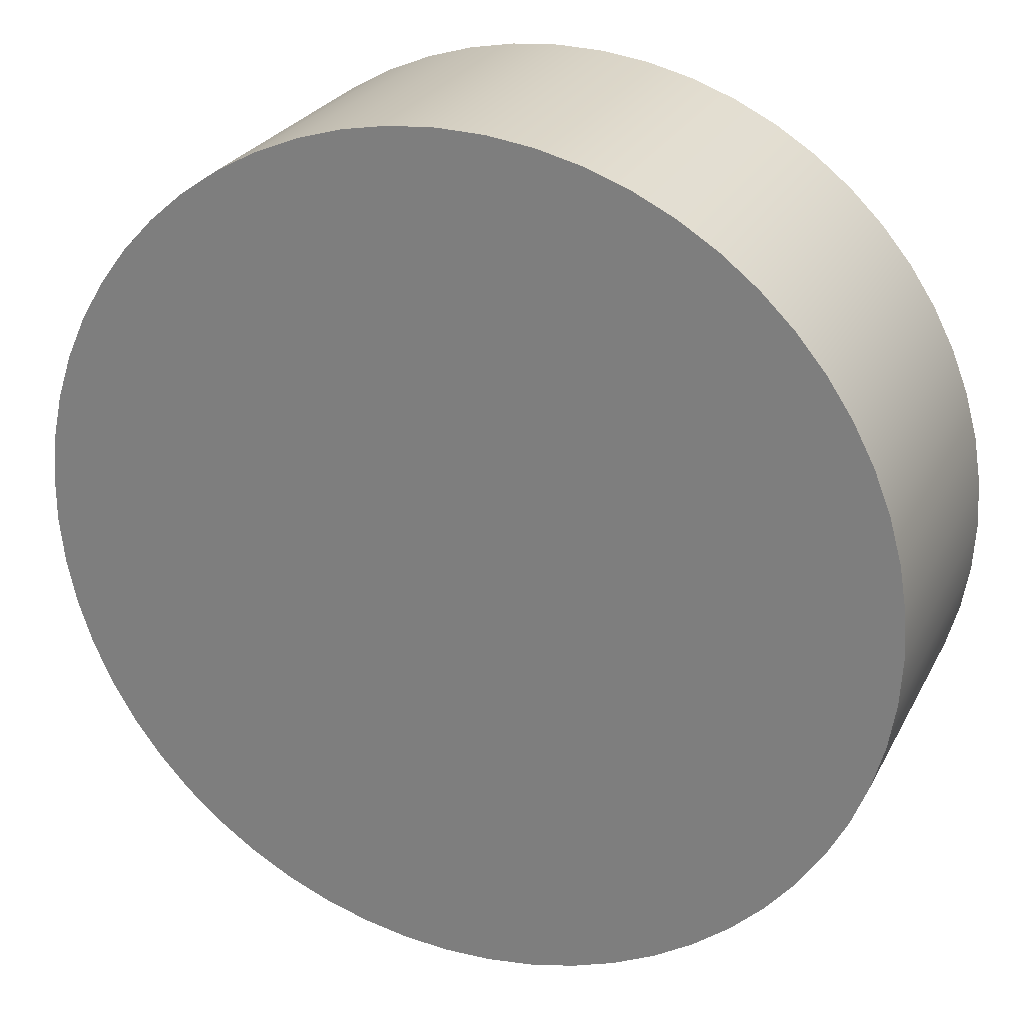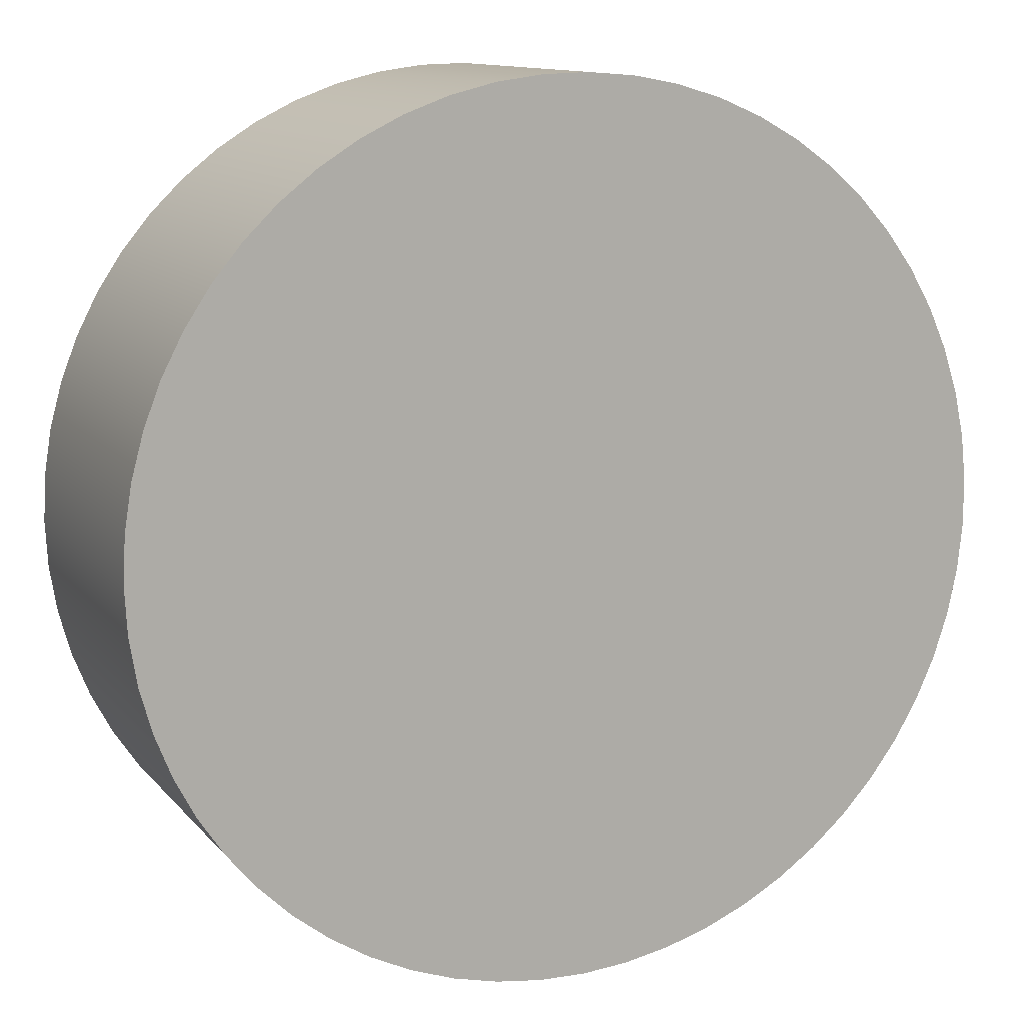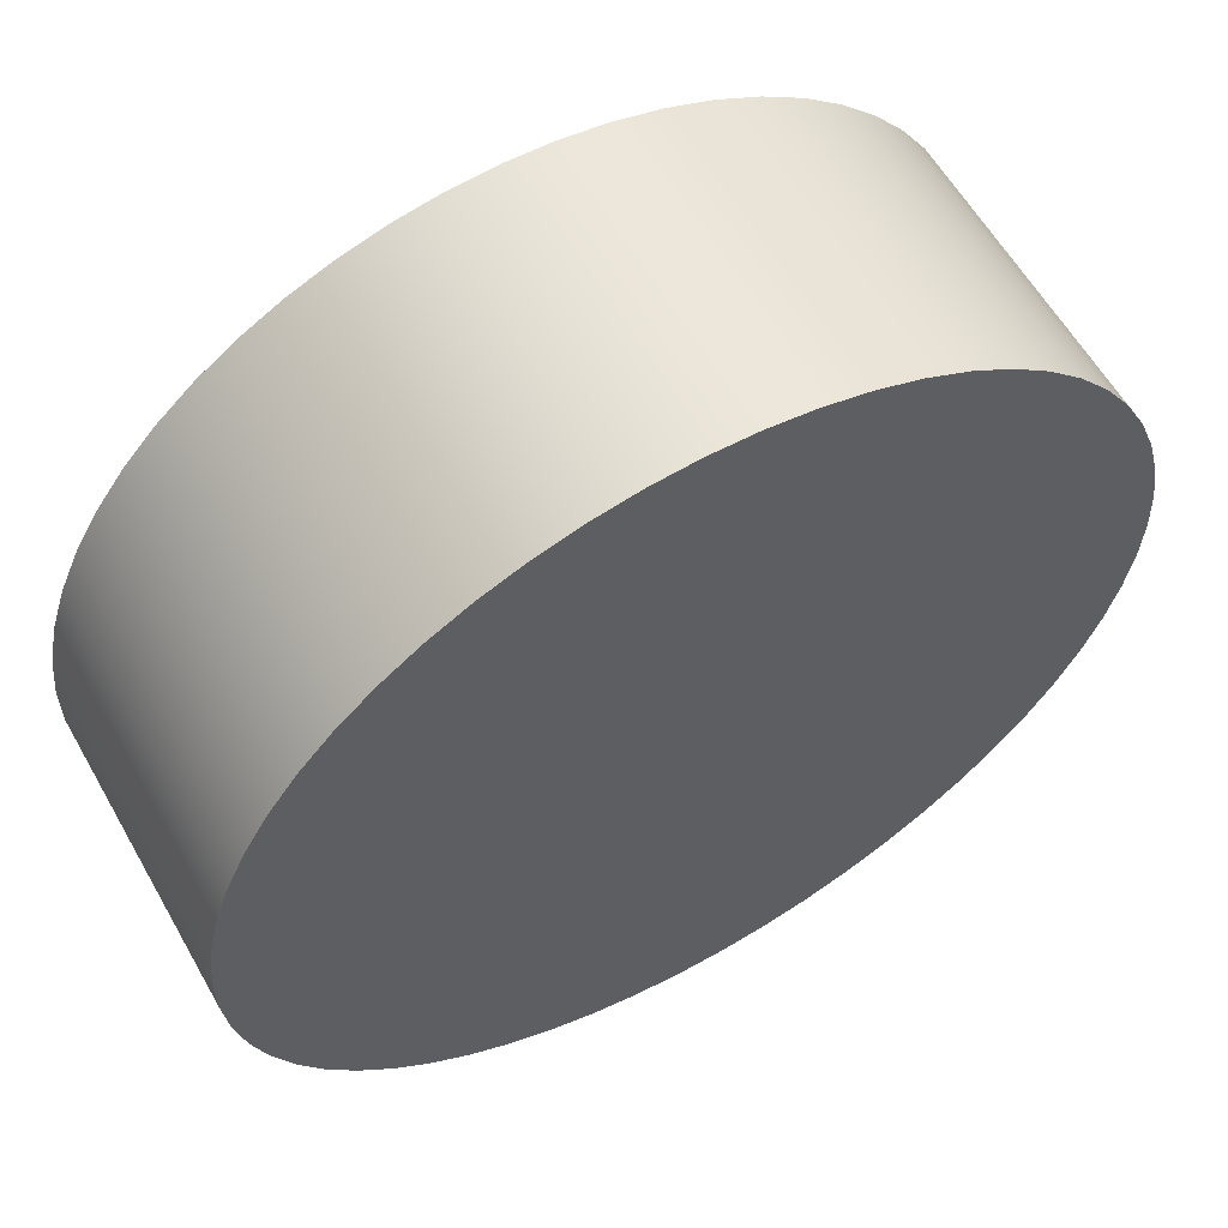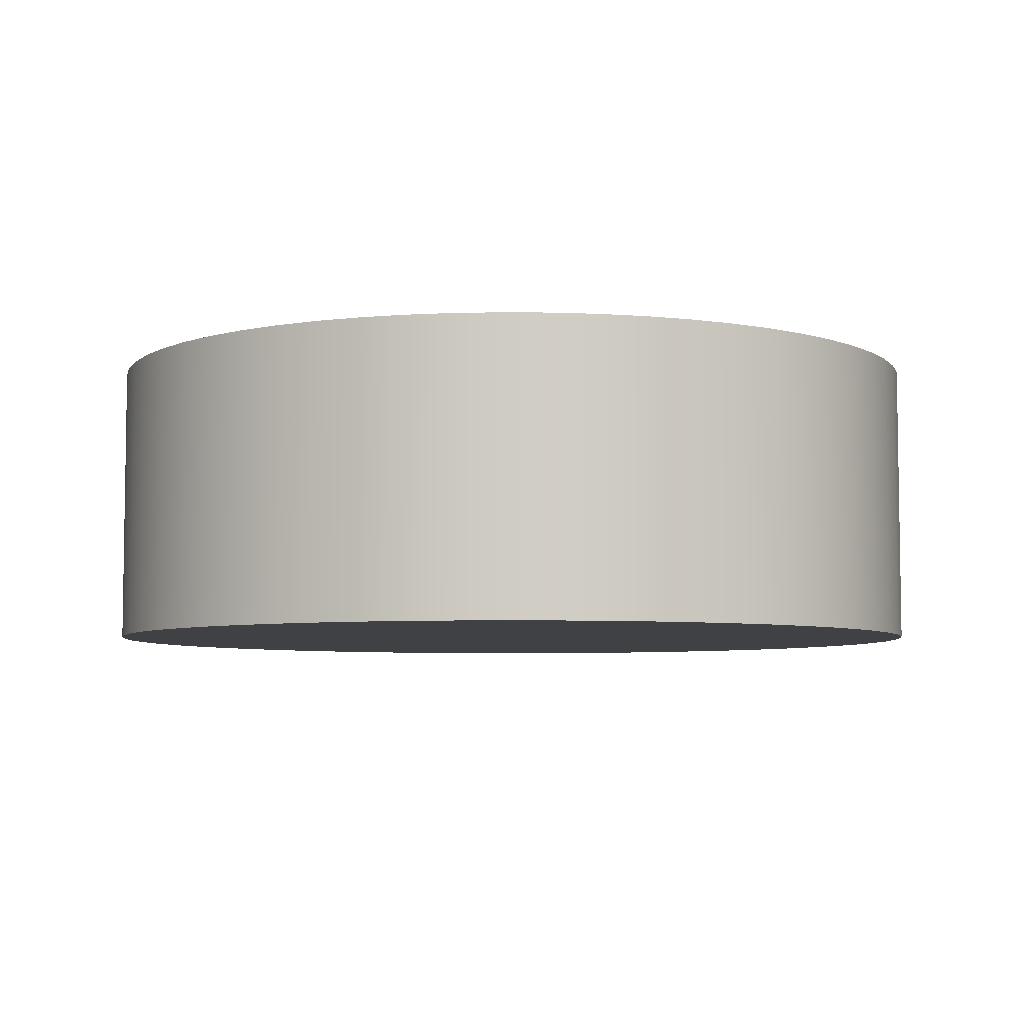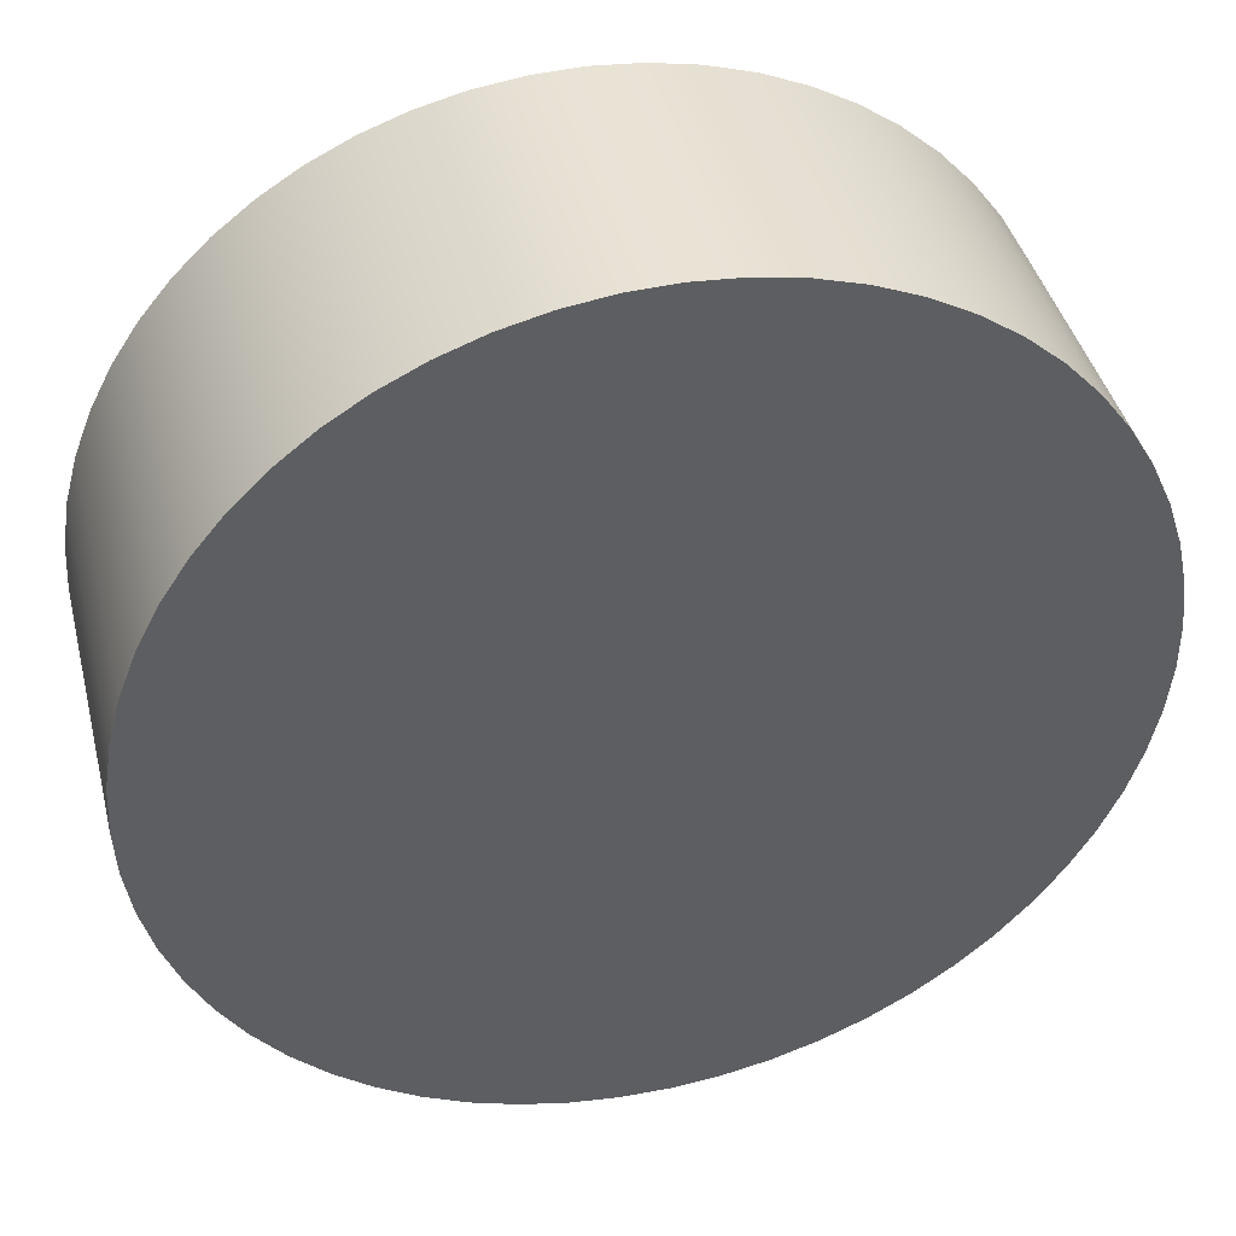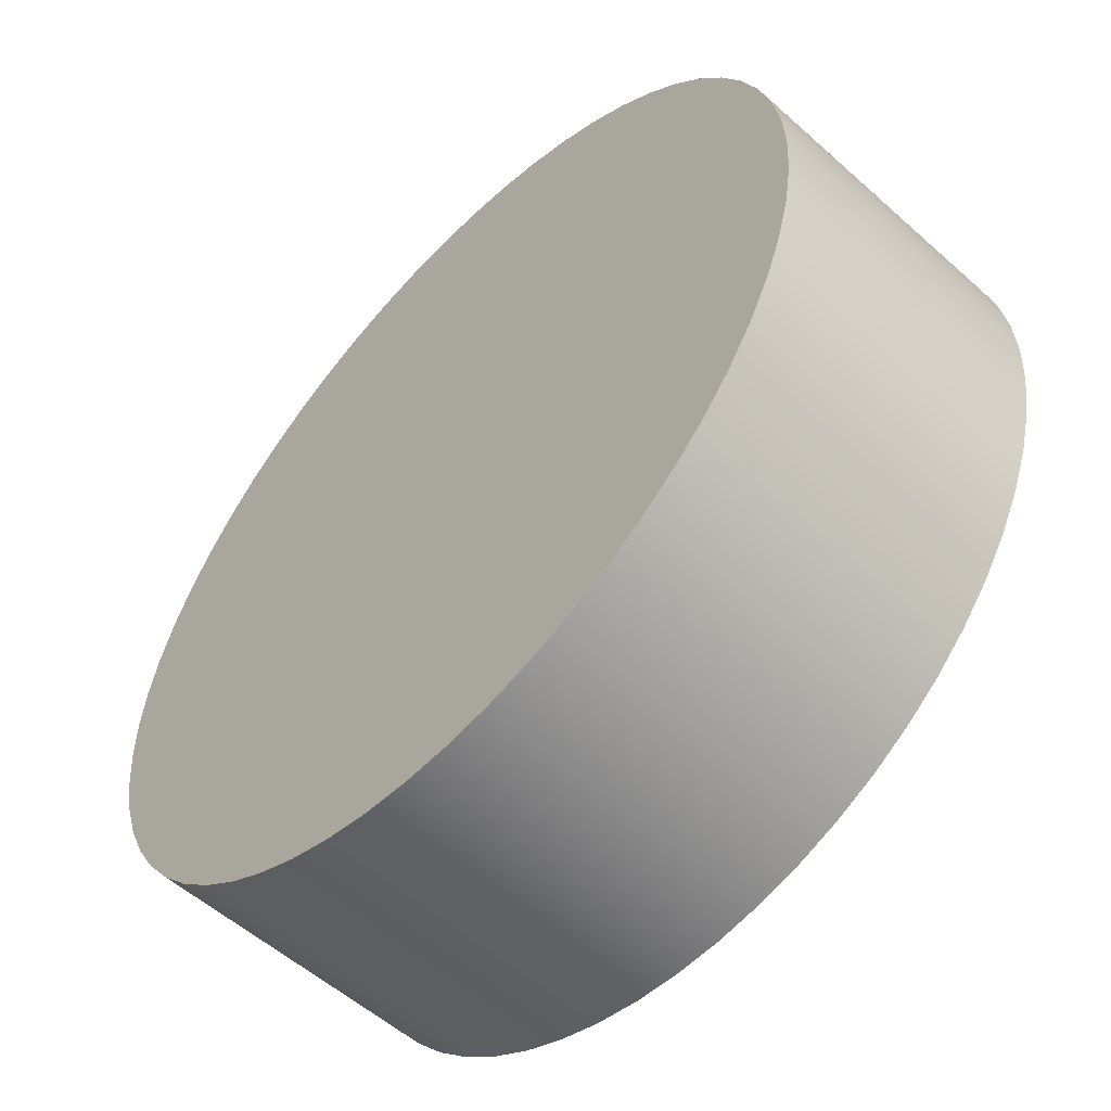
<metadata>
{"format":"obj","ext":"obj","renderer":"f3d","projection":"perspective","resolution":1024,"background":"white","views":[{"elev":26.0,"azim":-157.7,"up":"+Y"},{"elev":12.1,"azim":-24.0,"up":"+Y"},{"elev":59.5,"azim":150.5,"up":"+Y"},{"elev":-5.8,"azim":82.2,"up":"+Z"},{"elev":41.8,"azim":-14.0,"up":"+Y"},{"elev":-55.3,"azim":-133.2,"up":"+Y"}]}
</metadata>
<code>
v -1.792 -2.194e-16 1.2
v -1.782 0.1904 1.2
v -1.751 0.3787 1.2
v -1.701 0.5627 1.2
v -1.632 0.7403 1.2
v -1.544 0.9096 1.2
v -1.438 1.068 1.2
v -1.316 1.215 1.2
v -1.18 1.348 1.2
v -1.03 1.466 1.2
v -0.8682 1.567 1.2
v -0.6966 1.651 1.2
v -0.5172 1.715 1.2
v -0.332 1.761 1.2
v -0.143 1.786 1.2
v 0.0477 1.791 1.2
v 0.2378 1.776 1.2
v 0.4252 1.74 1.2
v 0.6078 1.685 1.2
v 0.7835 1.611 1.2
v 0.9503 1.519 1.2
v 1.106 1.409 1.2
v 1.25 1.284 1.2
v 1.379 1.144 1.2
v 1.493 0.9904 1.2
v 1.59 0.8261 1.2
v 1.669 0.6525 1.2
v 1.729 0.4714 1.2
v 1.769 0.285 1.2
v 1.789 0.09536 1.2
v 1.789 -0.09536 1.2
v 1.769 -0.285 1.2
v 1.729 -0.4714 1.2
v 1.669 -0.6525 1.2
v 1.59 -0.8261 1.2
v 1.493 -0.9904 1.2
v 1.379 -1.144 1.2
v 1.25 -1.284 1.2
v 1.106 -1.409 1.2
v 0.9503 -1.519 1.2
v 0.7835 -1.611 1.2
v 0.6078 -1.685 1.2
v 0.4252 -1.74 1.2
v 0.2378 -1.776 1.2
v 0.0477 -1.791 1.2
v -0.143 -1.786 1.2
v -0.332 -1.761 1.2
v -0.5172 -1.715 1.2
v -0.6966 -1.651 1.2
v -0.8682 -1.567 1.2
v -1.03 -1.466 1.2
v -1.18 -1.348 1.2
v -1.316 -1.215 1.2
v -1.438 -1.068 1.2
v -1.544 -0.9096 1.2
v -1.632 -0.7403 1.2
v -1.701 -0.5627 1.2
v -1.751 -0.3787 1.2
v -1.782 -0.1904 1.2
v -1.792 -2.194e-16 0
v -1.782 -0.1904 0
v -1.751 -0.3787 0
v -1.701 -0.5627 0
v -1.632 -0.7403 0
v -1.544 -0.9096 0
v -1.438 -1.068 0
v -1.316 -1.215 0
v -1.18 -1.348 0
v -1.03 -1.466 0
v -0.8682 -1.567 0
v -0.6966 -1.651 0
v -0.5172 -1.715 0
v -0.332 -1.761 0
v -0.143 -1.786 0
v 0.0477 -1.791 0
v 0.2378 -1.776 0
v 0.4252 -1.74 0
v 0.6078 -1.685 0
v 0.7835 -1.611 0
v 0.9503 -1.519 0
v 1.106 -1.409 0
v 1.25 -1.284 0
v 1.379 -1.144 0
v 1.493 -0.9904 0
v 1.59 -0.8261 0
v 1.669 -0.6525 0
v 1.729 -0.4714 0
v 1.769 -0.285 0
v 1.789 -0.09536 0
v 1.789 0.09536 0
v 1.769 0.285 0
v 1.729 0.4714 0
v 1.669 0.6525 0
v 1.59 0.8261 0
v 1.493 0.9904 0
v 1.379 1.144 0
v 1.25 1.284 0
v 1.106 1.409 0
v 0.9503 1.519 0
v 0.7835 1.611 0
v 0.6078 1.685 0
v 0.4252 1.74 0
v 0.2378 1.776 0
v 0.0477 1.791 0
v -0.143 1.786 0
v -0.332 1.761 0
v -0.5172 1.715 0
v -0.6966 1.651 0
v -0.8682 1.567 0
v -1.03 1.466 0
v -1.18 1.348 0
v -1.316 1.215 0
v -1.438 1.068 0
v -1.544 0.9096 0
v -1.632 0.7403 0
v -1.701 0.5627 0
v -1.751 0.3787 0
v -1.782 0.1904 0
v -1.792 -2.194e-16 0
v -1.792 -2.194e-16 1.2
v -1.792 -2.194e-16 1.2
v -1.782 -0.1904 1.2
v -1.751 -0.3787 1.2
v -1.701 -0.5627 1.2
v -1.632 -0.7403 1.2
v -1.544 -0.9096 1.2
v -1.438 -1.068 1.2
v -1.316 -1.215 1.2
v -1.18 -1.348 1.2
v -1.03 -1.466 1.2
v -0.8682 -1.567 1.2
v -0.6966 -1.651 1.2
v -0.5172 -1.715 1.2
v -0.332 -1.761 1.2
v -0.143 -1.786 1.2
v 0.0477 -1.791 1.2
v 0.2378 -1.776 1.2
v 0.4252 -1.74 1.2
v 0.6078 -1.685 1.2
v 0.7835 -1.611 1.2
v 0.9503 -1.519 1.2
v 1.106 -1.409 1.2
v 1.25 -1.284 1.2
v 1.379 -1.144 1.2
v 1.493 -0.9904 1.2
v 1.59 -0.8261 1.2
v 1.669 -0.6525 1.2
v 1.729 -0.4714 1.2
v 1.769 -0.285 1.2
v 1.789 -0.09536 1.2
v 1.789 0.09536 1.2
v 1.769 0.285 1.2
v 1.729 0.4714 1.2
v 1.669 0.6525 1.2
v 1.59 0.8261 1.2
v 1.493 0.9904 1.2
v 1.379 1.144 1.2
v 1.25 1.284 1.2
v 1.106 1.409 1.2
v 0.9503 1.519 1.2
v 0.7835 1.611 1.2
v 0.6078 1.685 1.2
v 0.4252 1.74 1.2
v 0.2378 1.776 1.2
v 0.0477 1.791 1.2
v -0.143 1.786 1.2
v -0.332 1.761 1.2
v -0.5172 1.715 1.2
v -0.6966 1.651 1.2
v -0.8682 1.567 1.2
v -1.03 1.466 1.2
v -1.18 1.348 1.2
v -1.316 1.215 1.2
v -1.438 1.068 1.2
v -1.544 0.9096 1.2
v -1.632 0.7403 1.2
v -1.701 0.5627 1.2
v -1.751 0.3787 1.2
v -1.782 0.1904 1.2
v -1.792 -2.194e-16 0
v -1.782 0.1904 0
v -1.751 0.3787 0
v -1.701 0.5627 0
v -1.632 0.7403 0
v -1.544 0.9096 0
v -1.438 1.068 0
v -1.316 1.215 0
v -1.18 1.348 0
v -1.03 1.466 0
v -0.8682 1.567 0
v -0.6966 1.651 0
v -0.5172 1.715 0
v -0.332 1.761 0
v -0.143 1.786 0
v 0.0477 1.791 0
v 0.2378 1.776 0
v 0.4252 1.74 0
v 0.6078 1.685 0
v 0.7835 1.611 0
v 0.9503 1.519 0
v 1.106 1.409 0
v 1.25 1.284 0
v 1.379 1.144 0
v 1.493 0.9904 0
v 1.59 0.8261 0
v 1.669 0.6525 0
v 1.729 0.4714 0
v 1.769 0.285 0
v 1.789 0.09536 0
v 1.789 -0.09536 0
v 1.769 -0.285 0
v 1.729 -0.4714 0
v 1.669 -0.6525 0
v 1.59 -0.8261 0
v 1.493 -0.9904 0
v 1.379 -1.144 0
v 1.25 -1.284 0
v 1.106 -1.409 0
v 0.9503 -1.519 0
v 0.7835 -1.611 0
v 0.6078 -1.685 0
v 0.4252 -1.74 0
v 0.2378 -1.776 0
v 0.0477 -1.791 0
v -0.143 -1.786 0
v -0.332 -1.761 0
v -0.5172 -1.715 0
v -0.6966 -1.651 0
v -0.8682 -1.567 0
v -1.03 -1.466 0
v -1.18 -1.348 0
v -1.316 -1.215 0
v -1.438 -1.068 0
v -1.544 -0.9096 0
v -1.632 -0.7403 0
v -1.701 -0.5627 0
v -1.751 -0.3787 0
v -1.782 -0.1904 0
g 1c8d9a6c-e2a0-11ea-ae3e-54bf646e7e1f
f 2 118 1
f 1 118 119
f 120 60 59
f 59 60 61
f 59 61 58
f 58 61 62
f 58 62 57
f 57 62 63
f 57 63 56
f 56 63 64
f 56 64 55
f 55 64 65
f 55 65 54
f 54 65 66
f 54 66 53
f 53 66 67
f 53 67 52
f 52 67 68
f 52 68 51
f 51 68 69
f 51 69 50
f 50 69 70
f 50 70 49
f 49 70 71
f 49 71 48
f 48 71 72
f 48 72 47
f 47 72 73
f 47 73 46
f 46 73 74
f 46 74 45
f 45 74 75
f 45 75 44
f 44 75 76
f 44 76 43
f 43 76 77
f 43 77 42
f 42 77 78
f 42 78 41
f 41 78 79
f 41 79 40
f 40 79 80
f 40 80 39
f 39 80 81
f 39 81 38
f 38 81 82
f 38 82 37
f 37 82 83
f 37 83 36
f 36 83 84
f 36 84 35
f 35 84 85
f 35 85 34
f 34 85 86
f 34 86 33
f 33 86 87
f 33 87 32
f 32 87 88
f 32 88 31
f 31 88 89
f 31 89 30
f 30 89 90
f 30 90 29
f 29 90 91
f 29 91 28
f 28 91 92
f 28 92 27
f 27 92 93
f 27 93 26
f 26 93 94
f 26 94 25
f 25 94 95
f 25 95 24
f 24 95 96
f 24 96 23
f 23 96 97
f 23 97 22
f 22 97 98
f 22 98 21
f 21 98 99
f 21 99 20
f 20 99 100
f 20 100 19
f 19 100 101
f 19 101 18
f 18 101 102
f 18 102 17
f 17 102 103
f 17 103 16
f 16 103 104
f 16 104 15
f 15 104 105
f 15 105 14
f 14 105 106
f 14 106 13
f 13 106 107
f 13 107 12
f 12 107 108
f 12 108 11
f 11 108 109
f 11 109 10
f 10 109 110
f 10 110 9
f 9 110 111
f 9 111 8
f 8 111 112
f 8 112 7
f 7 112 113
f 7 113 6
f 6 113 114
f 6 114 5
f 5 114 115
f 5 115 4
f 4 115 116
f 4 116 3
f 3 116 117
f 3 117 2
f 2 117 118
g 1c8f6bae-e2a0-11ea-8a4a-54bf646e7e1f
f 121 122 179
f 179 122 178
f 178 122 177
f 177 122 176
f 176 122 175
f 175 122 174
f 174 122 173
f 173 122 172
f 172 122 171
f 171 122 170
f 170 122 169
f 169 122 168
f 168 122 167
f 167 122 166
f 166 122 165
f 165 122 164
f 164 122 163
f 163 122 162
f 162 122 161
f 161 122 160
f 160 122 159
f 159 122 158
f 158 122 157
f 157 122 156
f 156 122 155
f 155 122 154
f 154 122 153
f 153 122 152
f 152 122 151
f 151 122 150
f 150 122 149
f 149 122 123
f 149 123 148
f 148 123 124
f 148 124 147
f 147 124 125
f 147 125 146
f 146 125 126
f 146 126 145
f 145 126 127
f 145 127 144
f 144 127 128
f 144 128 143
f 143 128 129
f 143 129 142
f 142 129 130
f 142 130 141
f 141 130 131
f 141 131 140
f 140 131 132
f 140 132 139
f 139 132 133
f 139 133 138
f 138 133 134
f 138 134 137
f 137 134 135
f 137 135 136
g 1c918a6e-e2a0-11ea-aab4-54bf646e7e1f
f 180 181 238
f 238 181 182
f 238 182 183
f 183 184 238
f 238 184 185
f 238 185 186
f 186 187 238
f 238 187 188
f 238 188 189
f 189 190 238
f 238 190 191
f 238 191 192
f 192 193 238
f 238 193 194
f 238 194 195
f 195 196 238
f 238 196 197
f 238 197 198
f 198 199 238
f 238 199 200
f 238 200 201
f 201 202 238
f 238 202 203
f 238 203 204
f 204 205 238
f 238 205 206
f 238 206 207
f 207 208 238
f 238 208 209
f 238 209 210
f 210 211 238
f 238 211 237
f 237 211 212
f 237 212 236
f 236 212 213
f 236 213 235
f 235 213 214
f 235 214 234
f 234 214 215
f 234 215 233
f 233 215 216
f 233 216 232
f 232 216 217
f 232 217 231
f 231 217 218
f 231 218 230
f 230 218 219
f 230 219 229
f 229 219 220
f 229 220 228
f 228 220 221
f 228 221 227
f 227 221 222
f 227 222 226
f 226 222 223
f 226 223 225
f 225 223 224

</code>
